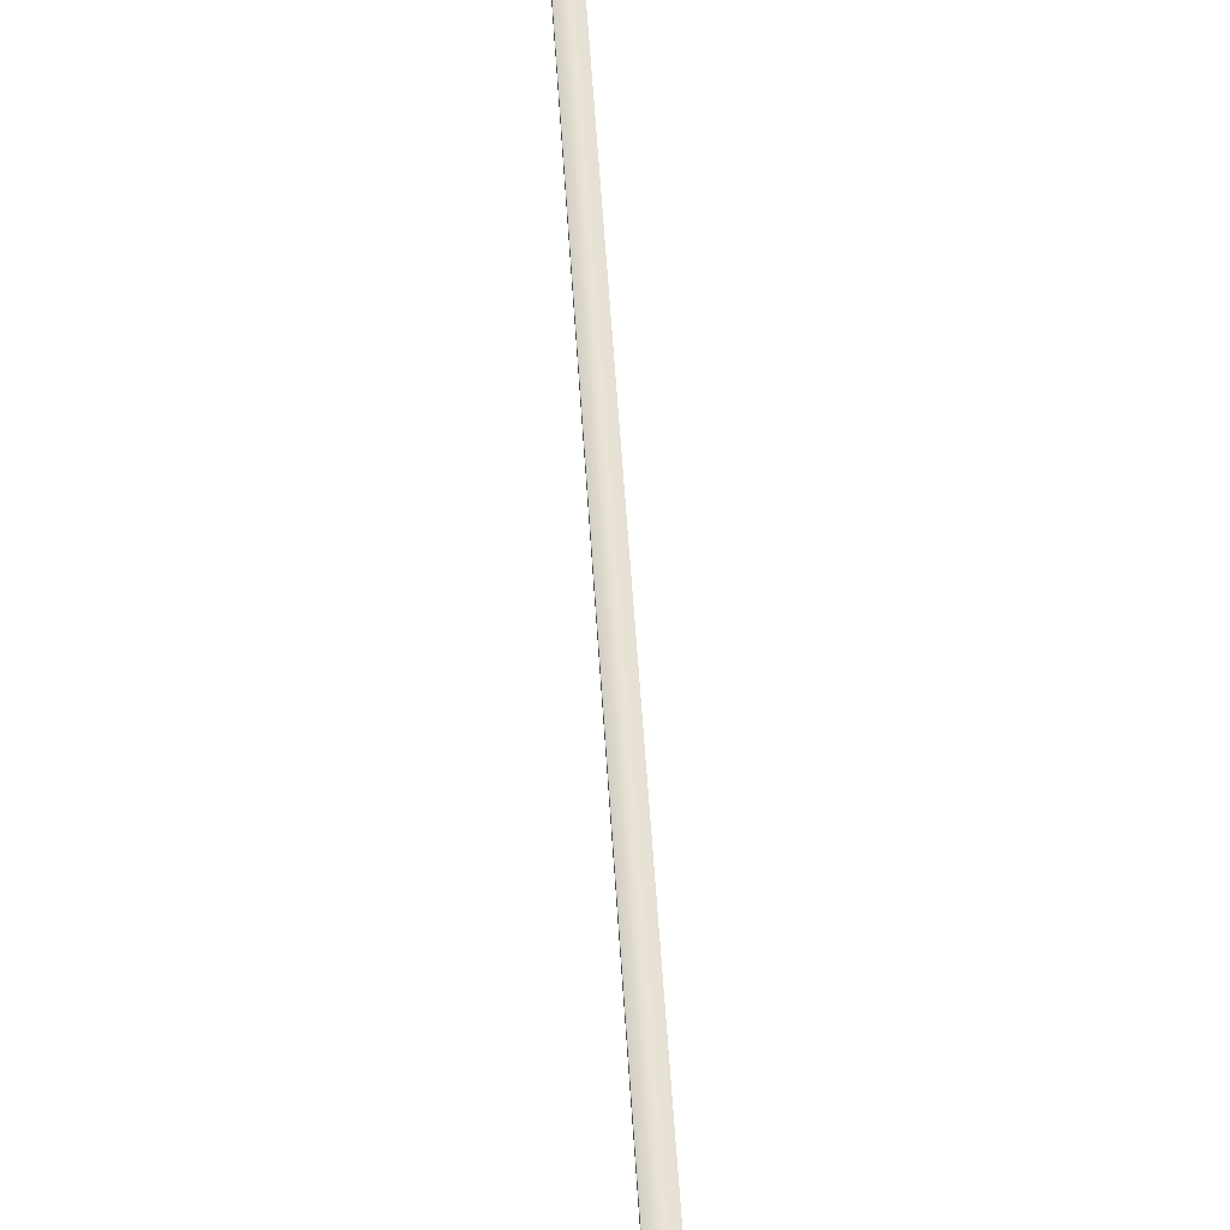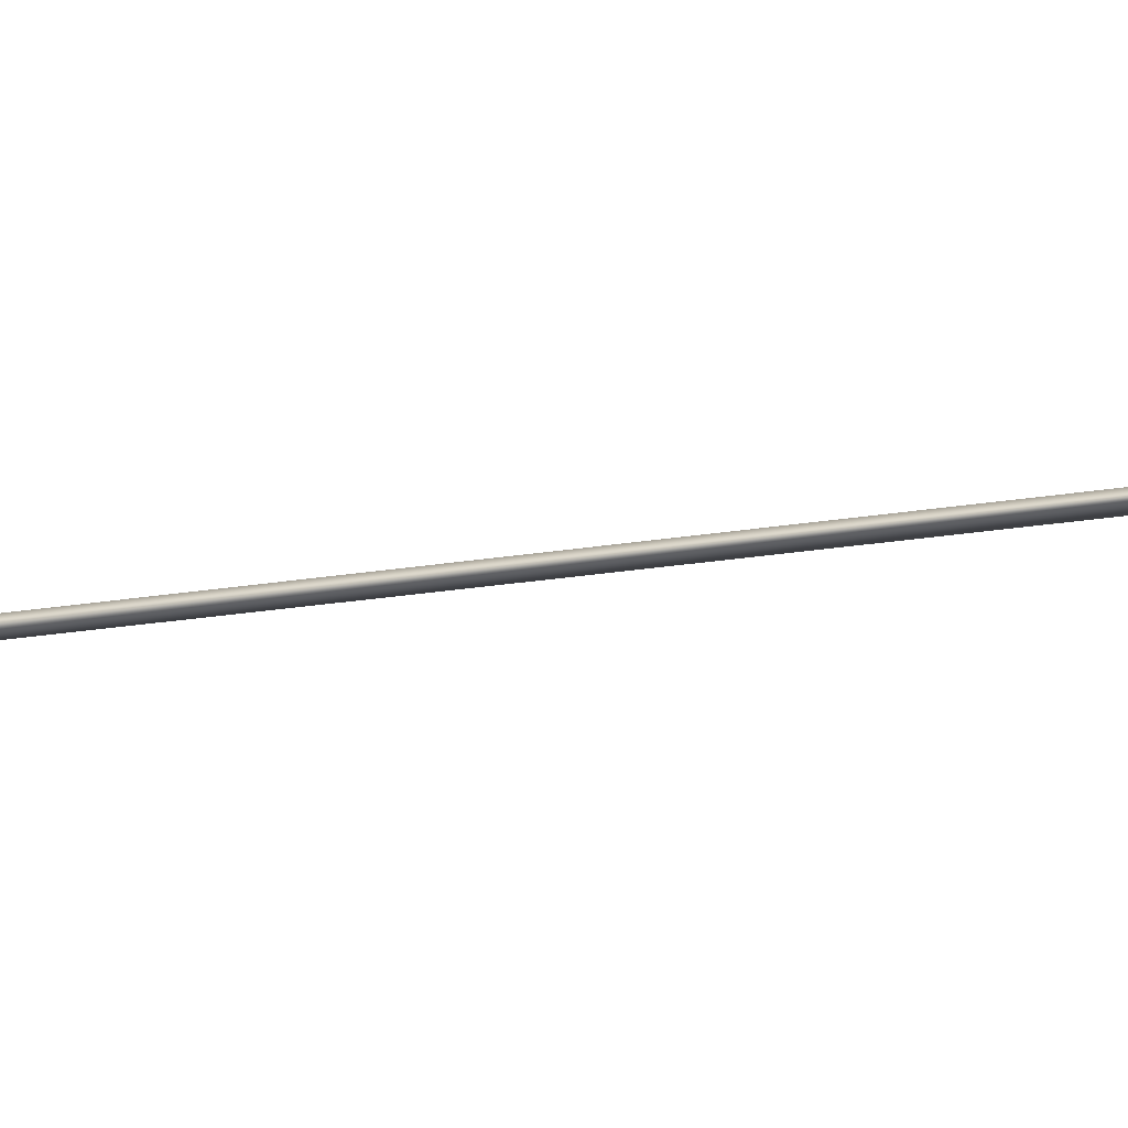
<metadata>
{"format":"obj","ext":"obj","renderer":"f3d","projection":"perspective","resolution":1024,"background":"white","views":[{"elev":40.5,"azim":-169.8,"up":"+Y"},{"elev":-18.4,"azim":122.4,"up":"+Y"}]}
</metadata>
<code>
v -43.23 38.77 6.123
v -43.23 38.75 6.123
v -42.34 38.77 10
v -42.34 38.75 10
v -42.3 38.75 9.991
v -42.3 38.77 9.991
v -43.19 38.77 6.113
v -43.19 38.75 6.113
f 1 2 3
f 3 2 4
f 5 6 4
f 4 6 3
f 1 3 7
f 7 3 6
f 2 8 4
f 4 8 5
f 2 1 8
f 8 1 7
f 8 7 5
f 5 7 6

</code>
